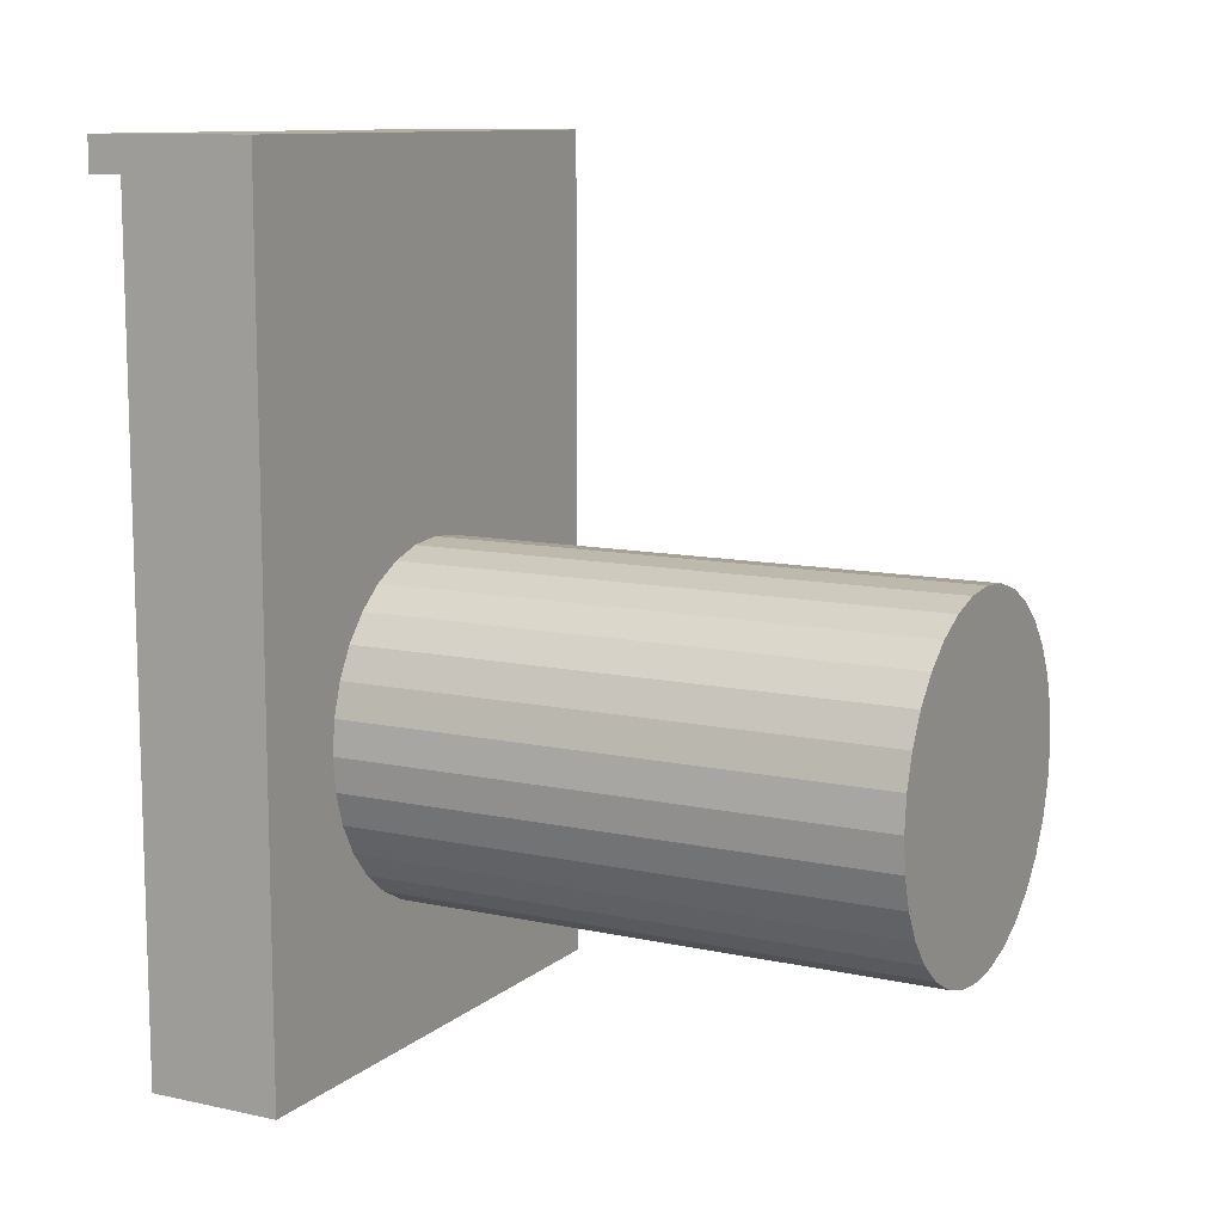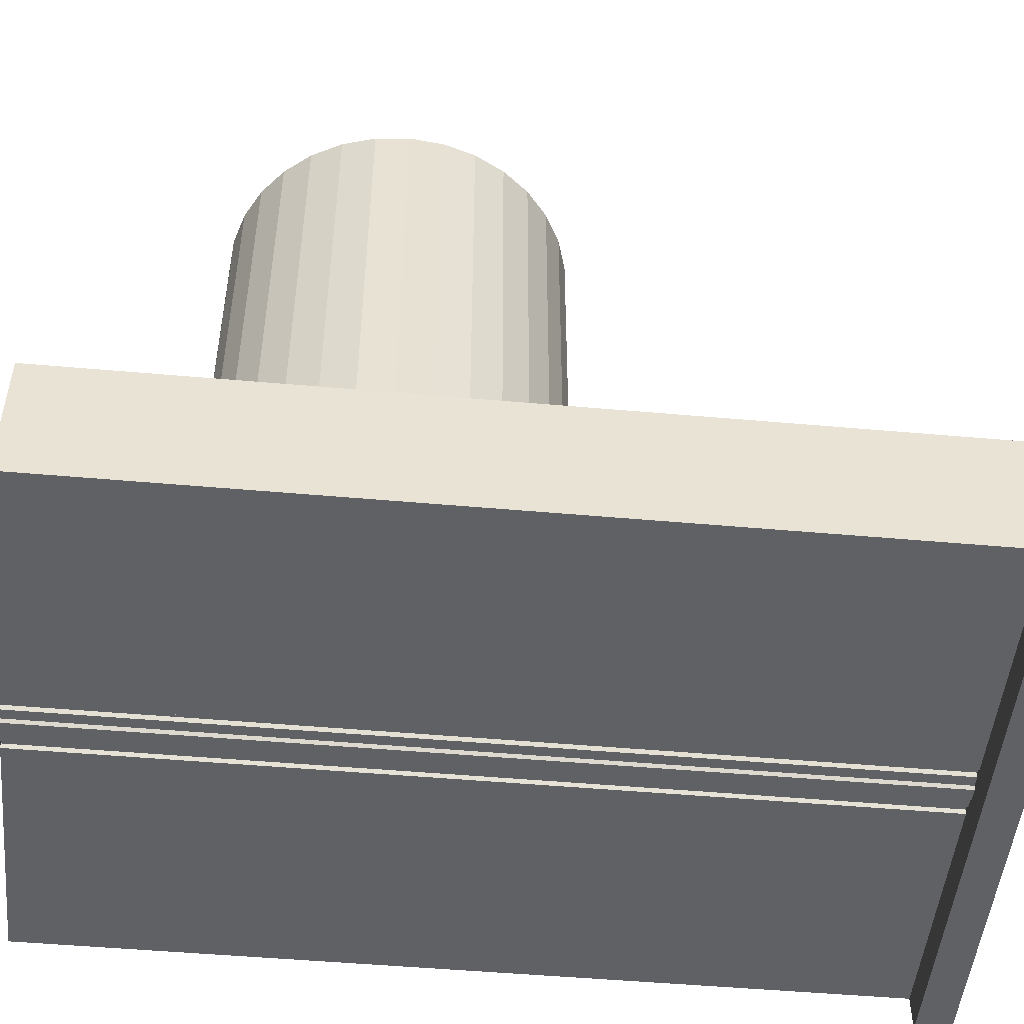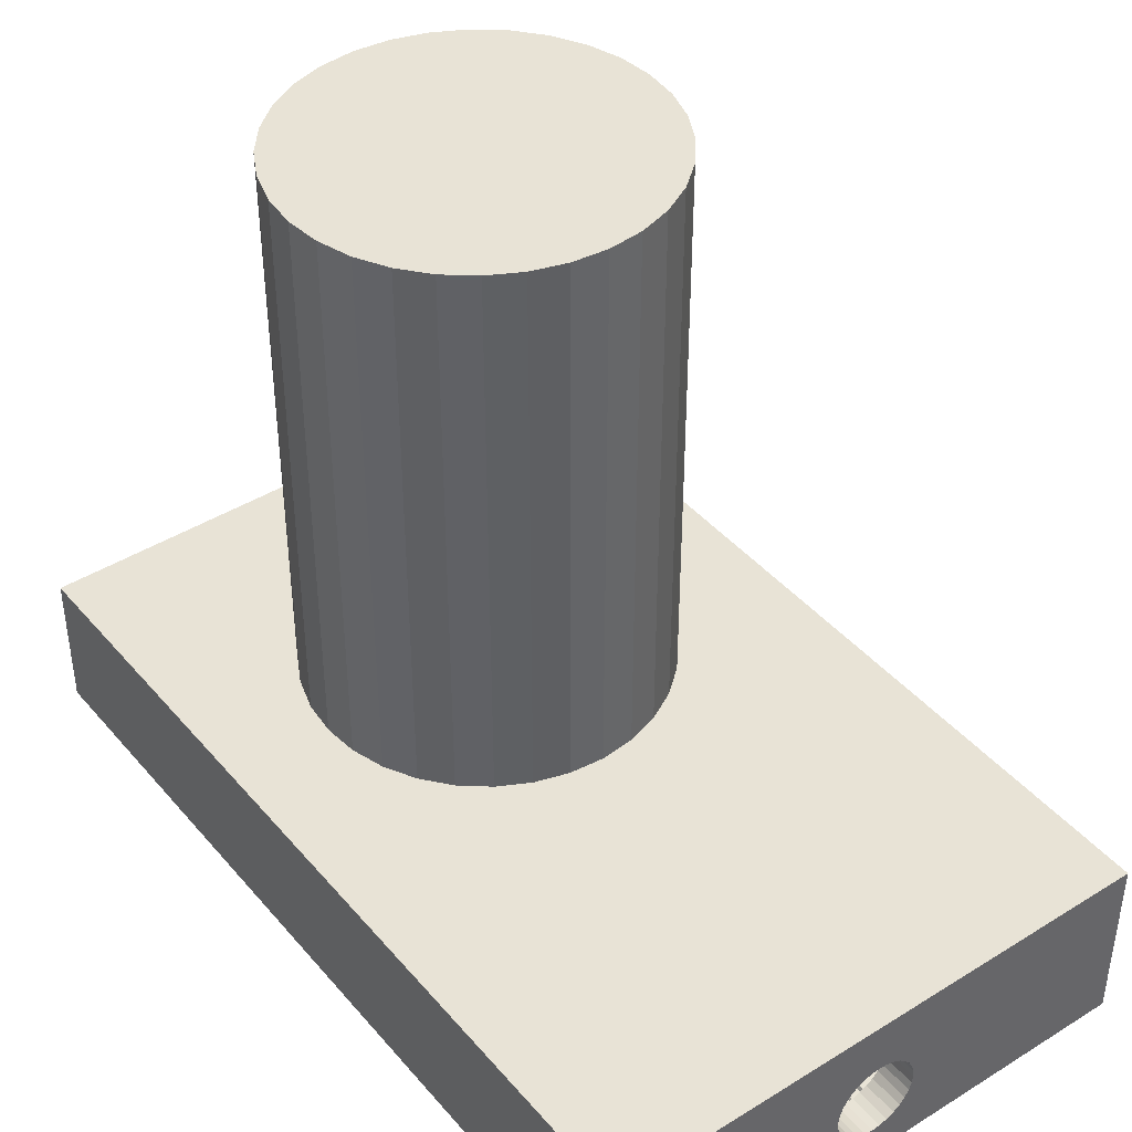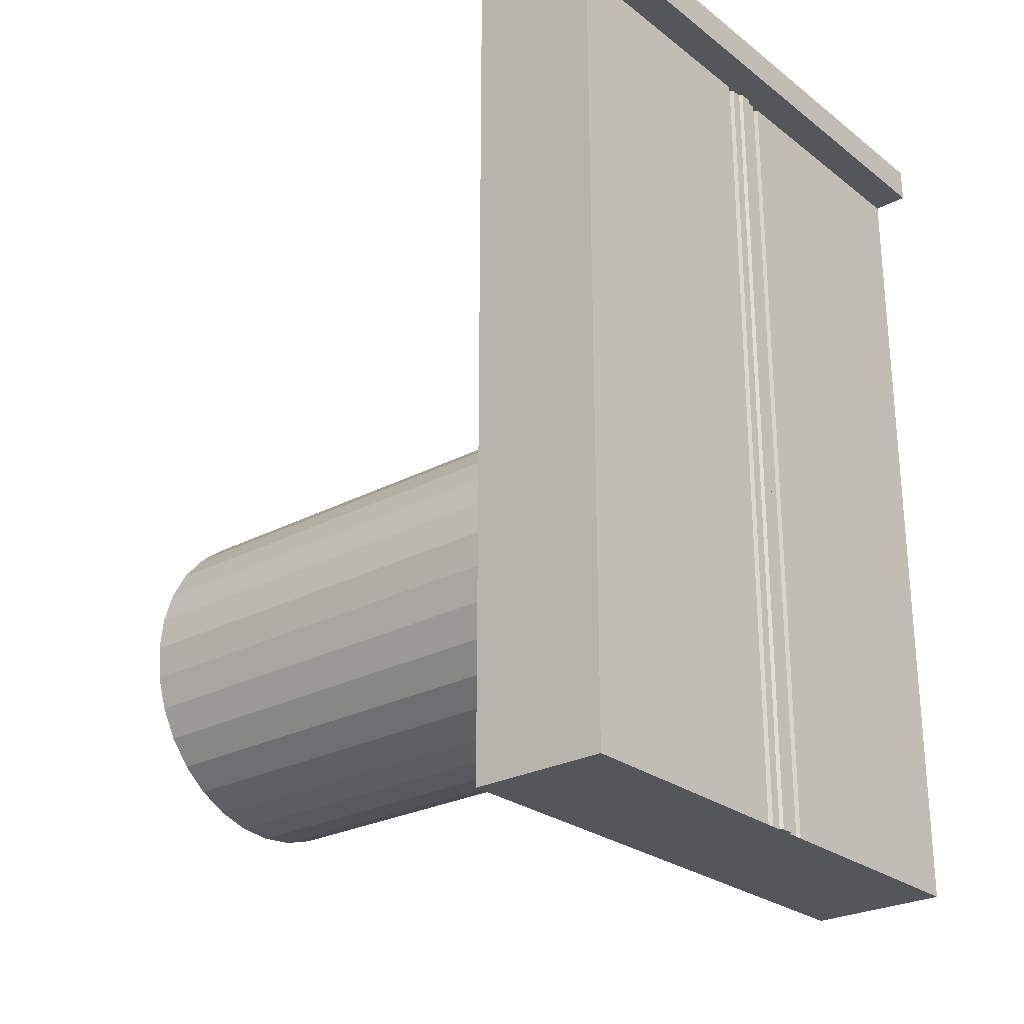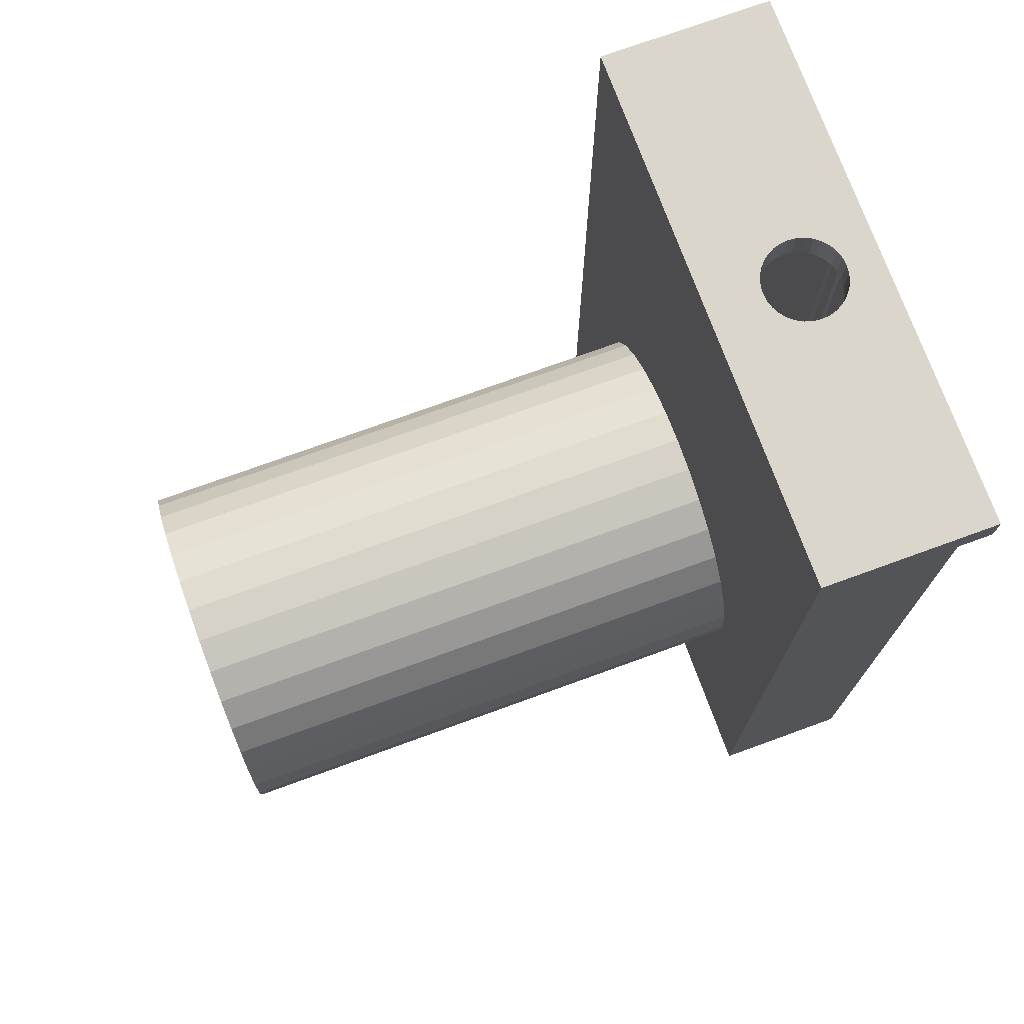
<metadata>
{"format":"obj","ext":"obj","renderer":"f3d","projection":"perspective","resolution":1024,"background":"white","views":[{"elev":10.8,"azim":118.4,"up":"+Z"},{"elev":-50.0,"azim":-95.6,"up":"+Y"},{"elev":41.8,"azim":-36.7,"up":"+Y"},{"elev":-26.1,"azim":-50.1,"up":"+Z"},{"elev":73.9,"azim":-110.0,"up":"+Z"}]}
</metadata>
<code>
o 平面
v 0 -0.9121 150
v 7.822 0 150
v 0 -0.9121 -90
v 7.822 0 -90
v 1.771 -0.9121 150
v 1.771 -0.9121 -90
v 2.351 0 150
v 2.351 0 -90
v 5.396 0 150
v 5.396 0 -90
v 5.941 1.074 150
v 5.941 1.074 -90
v 7.339 1.074 150
v 7.339 1.074 -90
v 80 0 150
v 80 0 -90
v 0 0 -90
v 0 40 -90
v 80 40 -90
v 0 40 150
v 80 40 150
v 0 -10 160
v 0 40 160
v 0 -10 150
v 0 40 150
v 80 -10 160
v 80 40 160
v 80 -10 150
v 80 40 150
v 49.04 40 9.755
v 50 40 0
v 41.57 40 27.78
v 46.19 40 19.13
v 9.755 40 49.04
v 0 40 50
v 0 40 -50
v 19.13 40 46.19
v 19.13 40 -46.19
v 27.78 40 41.57
v 9.755 40 -49.04
v 35.36 40 35.36
v 35.36 40 -35.36
v 49.04 40 -9.755
v 46.19 40 -19.13
v 41.57 40 -27.78
v 27.78 40 -41.57
v -7.822 0 150
v -7.822 0 -90
v -1.771 -0.9121 150
v -1.771 -0.9121 -90
v -2.351 0 150
v -2.351 0 -90
v -5.396 0 150
v -5.396 0 -90
v -5.941 1.074 150
v -5.941 1.074 -90
v -7.339 1.074 150
v -7.339 1.074 -90
v -80 0 150
v -80 0 -90
v -80 40 -90
v -80 40 150
v -80 -10 160
v -80 40 160
v -80 -10 150
v -80 40 150
v -49.04 40 9.755
v -50 40 0
v -41.57 40 27.78
v -46.19 40 19.13
v -9.755 40 49.04
v -19.13 40 46.19
v -19.13 40 -46.19
v -27.78 40 41.57
v -9.755 40 -49.04
v -35.36 40 35.36
v -35.36 40 -35.36
v -49.04 40 -9.755
v -46.19 40 -19.13
v -41.57 40 -27.78
v -27.78 40 -41.57
v 0 40 -51
v 0 40 -50
v 0 200 -51
v 0 200 -50
v 9.95 40 -50.02
v 9.755 40 -49.04
v 9.95 200 -50.02
v 9.755 200 -49.04
v 19.52 40 -47.12
v 19.13 40 -46.19
v 19.52 200 -47.12
v 19.13 200 -46.19
v 28.33 40 -42.4
v 27.78 40 -41.57
v 28.33 200 -42.4
v 27.78 200 -41.57
v 36.06 40 -36.06
v 35.36 40 -35.36
v 36.06 200 -36.06
v 35.36 200 -35.36
v 42.4 40 -28.33
v 41.57 40 -27.78
v 42.4 200 -28.33
v 41.57 200 -27.78
v 47.12 40 -19.52
v 46.19 40 -19.13
v 47.12 200 -19.52
v 46.19 200 -19.13
v 50.02 40 -9.95
v 49.04 40 -9.755
v 50.02 200 -9.95
v 49.04 200 -9.755
v 51 40 0
v 50 40 0
v 51 200 0
v 50 200 0
v 50.02 40 9.95
v 49.04 40 9.755
v 50.02 200 9.95
v 49.04 200 9.755
v 47.12 40 19.52
v 46.19 40 19.13
v 47.12 200 19.52
v 46.19 200 19.13
v 41.57 40 27.78
v 42.4 40 28.33
v 42.4 200 28.33
v 41.57 200 27.78
v 35.36 40 35.36
v 36.06 40 36.06
v 36.06 200 36.06
v 35.36 200 35.36
v 27.78 40 41.57
v 28.33 40 42.4
v 27.78 200 41.57
v 28.33 200 42.4
v 19.52 40 47.12
v 19.13 40 46.19
v 19.52 200 47.12
v 19.13 200 46.19
v 9.755 40 49.04
v 9.95 40 50.02
v 9.95 200 50.02
v 9.755 200 49.04
v 0 40 50
v 0 40 51
v 0 200 51
v 0 200 50
v -9.755 40 49.04
v -9.95 40 50.02
v -9.95 200 50.02
v -9.755 200 49.04
v -19.13 40 46.19
v -19.52 40 47.12
v -19.13 200 46.19
v -19.52 200 47.12
v -27.78 40 41.57
v -28.33 40 42.4
v -27.78 200 41.57
v -28.33 200 42.4
v -36.06 40 36.06
v -35.36 40 35.36
v -35.36 200 35.36
v -36.06 200 36.06
v -42.4 40 28.33
v -41.57 40 27.78
v -41.57 200 27.78
v -42.4 200 28.33
v -47.12 40 19.52
v -46.19 40 19.13
v -46.19 200 19.13
v -47.12 200 19.52
v -49.04 40 9.755
v -50.02 40 9.95
v -50.02 200 9.95
v -49.04 200 9.755
v -51 40 0
v -50 40 0
v -50 200 0
v -51 200 0
v -50.02 40 -9.95
v -49.04 40 -9.755
v -49.04 200 -9.755
v -50.02 200 -9.95
v -46.19 40 -19.13
v -47.12 40 -19.52
v -47.12 200 -19.52
v -46.19 200 -19.13
v -42.4 40 -28.33
v -41.57 40 -27.78
v -42.4 200 -28.33
v -41.57 200 -27.78
v -35.36 40 -35.36
v -36.06 40 -36.06
v -36.06 200 -36.06
v -35.36 200 -35.36
v -28.33 40 -42.4
v -27.78 40 -41.57
v -28.33 200 -42.4
v -27.78 200 -41.57
v -19.13 40 -46.19
v -19.52 40 -47.12
v -19.52 200 -47.12
v -19.13 200 -46.19
v -9.755 40 -49.04
v -9.95 40 -50.02
v -9.95 200 -50.02
v -9.755 200 -49.04
v 0 0 160
v 0 24 160
v 0 0 150
v 0 24 150
v 2.341 23.77 150
v 2.341 0.2306 150
v 6.667 2.022 150
v 4.592 0.9134 150
v 6.667 21.98 150
v 4.592 23.09 150
v 12 12 150
v 11.77 14.34 150
v 11.77 9.659 150
v 11.09 16.59 150
v 8.485 3.515 150
v 9.978 5.333 150
v 11.09 7.408 150
v 9.978 18.67 150
v 8.485 20.49 150
v 2.341 23.77 160
v 2.341 0.2306 160
v 4.592 0.9134 160
v 6.667 2.022 160
v 6.667 21.98 160
v 4.592 23.09 160
v 12 12 160
v 11.77 14.34 160
v 11.77 9.659 160
v 11.09 16.59 160
v 8.485 3.515 160
v 9.978 5.333 160
v 11.09 7.408 160
v 9.978 18.67 160
v 8.485 20.49 160
v -12 12 150
v -11.09 7.408 150
v -11.77 9.659 150
v -11.77 14.34 150
v -8.485 3.515 150
v -9.978 5.333 150
v -11.09 16.59 150
v -9.978 18.67 150
v -8.485 20.49 150
v -2.341 0.2306 150
v -6.667 2.022 150
v -4.592 0.9134 150
v -6.667 21.98 150
v -4.592 23.09 150
v -2.341 23.77 150
v -12 12 160
v -11.09 7.408 160
v -11.77 9.659 160
v -11.77 14.34 160
v -8.485 3.515 160
v -9.978 5.333 160
v -11.09 16.59 160
v -9.978 18.67 160
v -8.485 20.49 160
v -2.341 0.2306 160
v -2.341 23.77 160
v -4.592 0.9134 160
v -6.667 2.022 160
v -6.667 21.98 160
v -4.592 23.09 160
f 6 17 3
f 5 3 1
f 7 6 5
f 9 8 7
f 11 10 9
f 13 12 11
f 2 14 13
f 15 4 2
f 16 18 17
f 19 43 31
f 16 21 15
f 23 213 211
f 22 212 24
f 28 220 221
f 29 26 28
f 235 26 236
f 28 22 24
f 25 27 29
f 50 17 52
f 3 49 1
f 50 51 49
f 52 53 51
f 54 55 53
f 56 57 55
f 58 47 57
f 48 59 47
f 18 60 17
f 61 62 68
f 62 60 59
f 244 65 247
f 63 66 65
f 63 259 262
f 22 65 24
f 64 25 66
f 84 86 82
f 88 90 86
f 92 94 90
f 96 98 94
f 100 102 98
f 104 106 102
f 108 110 106
f 112 114 110
f 116 118 114
f 120 122 118
f 124 127 122
f 128 131 127
f 132 135 131
f 137 138 135
f 140 143 138
f 144 147 143
f 148 151 147
f 152 155 151
f 157 159 155
f 161 162 159
f 165 166 162
f 169 170 166
f 173 175 170
f 176 178 175
f 181 182 178
f 185 187 182
f 188 190 187
f 192 195 190
f 196 198 195
f 200 203 198
f 169 168 172
f 109 113 108
f 204 207 203
f 208 82 207
f 94 99 95
f 158 154 155
f 83 89 85
f 87 93 89
f 91 97 93
f 101 95 99
f 101 103 105
f 107 105 103
f 109 111 113
f 113 115 117
f 117 119 121
f 119 125 121
f 123 129 125
f 129 130 133
f 133 134 136
f 139 136 134
f 141 142 145
f 145 146 149
f 149 150 153
f 150 156 153
f 154 160 156
f 160 163 164
f 163 168 164
f 167 172 168
f 177 171 174
f 180 174 179
f 179 184 180
f 183 189 184
f 186 193 189
f 197 191 194
f 194 201 197
f 199 205 201
f 209 202 206
f 85 206 83
f 145 93 141
f 213 229 211
f 214 234 229
f 219 233 234
f 218 243 233
f 228 242 243
f 227 238 242
f 223 236 238
f 221 235 236
f 220 237 235
f 237 226 241
f 241 225 240
f 240 224 239
f 239 216 232
f 232 217 231
f 231 215 230
f 230 212 210
f 212 268 210
f 253 270 268
f 255 271 270
f 254 263 271
f 248 264 263
f 249 260 264
f 245 261 260
f 244 261 246
f 247 259 244
f 250 262 247
f 251 265 250
f 252 266 251
f 256 267 252
f 257 272 256
f 258 273 257
f 213 269 258
f 6 8 17
f 5 6 3
f 7 8 6
f 9 10 8
f 11 12 10
f 13 14 12
f 2 4 14
f 15 16 4
f 16 19 18
f 34 35 20
f 19 18 46
f 18 36 40
f 18 40 38
f 34 20 37
f 20 21 41
f 37 20 39
f 39 20 41
f 18 38 46
f 19 46 42
f 19 42 45
f 32 41 21
f 33 32 21
f 19 45 44
f 19 44 43
f 33 21 30
f 21 19 31
f 30 21 31
f 16 19 21
f 23 25 213
f 22 210 212
f 213 25 29
f 29 28 221
f 28 24 212
f 217 28 215
f 212 215 28
f 214 213 29
f 219 214 29
f 28 217 216
f 28 216 224
f 218 219 29
f 228 218 29
f 28 224 225
f 28 225 226
f 227 228 29
f 223 227 29
f 28 226 222
f 28 222 220
f 221 223 29
f 29 27 26
f 230 210 26
f 210 22 26
f 26 27 236
f 232 26 239
f 27 23 211
f 27 211 229
f 231 230 26
f 232 231 26
f 27 229 234
f 27 234 233
f 239 26 240
f 240 26 241
f 27 233 243
f 27 243 242
f 241 26 237
f 237 26 235
f 27 242 238
f 27 238 236
f 28 26 22
f 25 23 27
f 50 3 17
f 3 50 49
f 50 52 51
f 52 54 53
f 54 56 55
f 56 58 57
f 58 48 47
f 48 60 59
f 18 61 60
f 75 36 18
f 62 20 76
f 20 35 71
f 20 71 72
f 75 18 73
f 18 61 81
f 73 18 81
f 20 72 74
f 20 74 76
f 77 81 61
f 62 76 69
f 80 77 61
f 79 80 61
f 62 69 70
f 62 70 67
f 78 79 61
f 62 67 68
f 68 78 61
f 62 61 60
f 253 212 65
f 212 24 65
f 65 66 247
f 254 65 248
f 66 25 213
f 66 213 258
f 255 253 65
f 254 255 65
f 66 258 257
f 66 257 256
f 248 65 249
f 249 65 245
f 66 256 252
f 66 252 251
f 245 65 246
f 246 65 244
f 66 251 250
f 66 250 247
f 63 64 66
f 269 211 64
f 211 23 64
f 64 63 262
f 272 64 267
f 63 22 210
f 63 210 268
f 273 269 64
f 272 273 64
f 63 268 270
f 63 270 271
f 267 64 266
f 266 64 265
f 63 271 263
f 63 263 264
f 265 64 262
f 63 264 260
f 63 260 261
f 63 261 259
f 22 63 65
f 64 23 25
f 84 88 86
f 88 92 90
f 92 96 94
f 96 100 98
f 100 104 102
f 104 108 106
f 108 112 110
f 112 116 114
f 116 120 118
f 120 124 122
f 124 128 127
f 128 132 131
f 132 137 135
f 137 140 138
f 140 144 143
f 144 148 147
f 148 152 151
f 152 157 155
f 157 161 159
f 161 165 162
f 165 169 166
f 169 173 170
f 173 176 175
f 176 181 178
f 181 185 182
f 185 188 187
f 188 192 190
f 192 196 195
f 196 200 198
f 200 204 203
f 93 92 88
f 88 84 89
f 84 208 209
f 85 84 209
f 208 204 205
f 204 200 201
f 205 204 201
f 200 196 197
f 196 192 193
f 197 196 193
f 192 188 189
f 188 185 184
f 189 188 184
f 185 181 180
f 181 176 180
f 176 173 177
f 173 169 172
f 169 165 168
f 165 161 164
f 161 157 160
f 157 152 156
f 152 148 153
f 148 144 145
f 149 148 145
f 144 140 141
f 140 137 136
f 141 140 136
f 137 132 133
f 132 128 129
f 133 132 129
f 128 124 125
f 128 125 129
f 89 93 88
f 85 89 84
f 137 133 136
f 205 209 208
f 144 141 145
f 197 201 200
f 148 149 153
f 152 153 156
f 189 193 192
f 157 156 160
f 180 184 185
f 161 160 164
f 165 164 168
f 177 180 176
f 172 177 173
f 121 125 124
f 124 120 121
f 120 116 117
f 121 120 117
f 116 112 117
f 112 108 113
f 108 104 109
f 104 100 105
f 100 96 101
f 96 92 97
f 92 93 97
f 96 97 101
f 100 101 105
f 113 117 112
f 104 105 109
f 204 208 207
f 208 84 82
f 179 174 175
f 175 178 179
f 178 182 179
f 182 187 183
f 187 190 186
f 190 195 191
f 195 198 194
f 198 203 199
f 203 207 202
f 207 82 206
f 82 86 87
f 83 82 87
f 86 90 91
f 90 94 95
f 91 90 95
f 94 98 99
f 98 102 103
f 99 98 103
f 102 106 107
f 106 110 111
f 107 106 111
f 110 114 115
f 114 118 115
f 118 122 119
f 122 127 123
f 127 131 126
f 131 135 130
f 135 138 134
f 138 143 139
f 143 142 139
f 138 139 134
f 183 179 182
f 135 134 130
f 186 183 187
f 131 130 126
f 191 186 190
f 194 191 195
f 127 126 123
f 122 123 119
f 199 194 198
f 118 119 115
f 202 199 203
f 110 115 111
f 206 202 207
f 83 206 82
f 102 107 103
f 91 87 86
f 155 159 158
f 159 162 163
f 158 159 163
f 162 166 167
f 166 170 171
f 167 166 171
f 170 175 174
f 170 174 171
f 147 151 150
f 151 155 154
f 150 151 154
f 142 143 147
f 146 142 147
f 150 146 147
f 162 167 163
f 83 87 89
f 87 91 93
f 91 95 97
f 101 97 95
f 101 99 103
f 107 109 105
f 109 107 111
f 113 111 115
f 117 115 119
f 119 123 125
f 123 126 129
f 129 126 130
f 133 130 134
f 139 141 136
f 141 139 142
f 145 142 146
f 149 146 150
f 150 154 156
f 154 158 160
f 160 158 163
f 163 167 168
f 167 171 172
f 177 172 171
f 180 177 174
f 179 183 184
f 183 186 189
f 186 191 193
f 197 193 191
f 194 199 201
f 199 202 205
f 209 205 202
f 85 209 206
f 209 85 149
f 85 89 149
f 201 204 160
f 204 205 156
f 200 201 161
f 197 200 164
f 164 200 161
f 204 156 160
f 205 209 153
f 89 93 145
f 149 89 145
f 93 92 141
f 97 100 101
f 92 97 140
f 141 92 140
f 205 153 156
f 193 197 165
f 193 165 168
f 189 192 172
f 192 193 168
f 177 181 180
f 177 180 184
f 184 189 172
f 192 168 172
f 197 164 165
f 97 101 136
f 105 104 128
f 101 105 132
f 172 177 184
f 140 97 136
f 104 109 125
f 109 112 113
f 113 116 117
f 113 117 121
f 104 125 128
f 109 113 121
f 160 161 201
f 153 209 149
f 109 121 125
f 128 129 105
f 129 132 105
f 132 133 101
f 133 136 101
f 213 214 229
f 214 219 234
f 219 218 233
f 218 228 243
f 228 227 242
f 227 223 238
f 223 221 236
f 221 220 235
f 220 222 237
f 237 222 226
f 241 226 225
f 240 225 224
f 239 224 216
f 232 216 217
f 231 217 215
f 230 215 212
f 212 253 268
f 253 255 270
f 255 254 271
f 254 248 263
f 248 249 264
f 249 245 260
f 245 246 261
f 244 259 261
f 247 262 259
f 250 265 262
f 251 266 265
f 252 267 266
f 256 272 267
f 257 273 272
f 258 269 273
f 213 211 269

</code>
